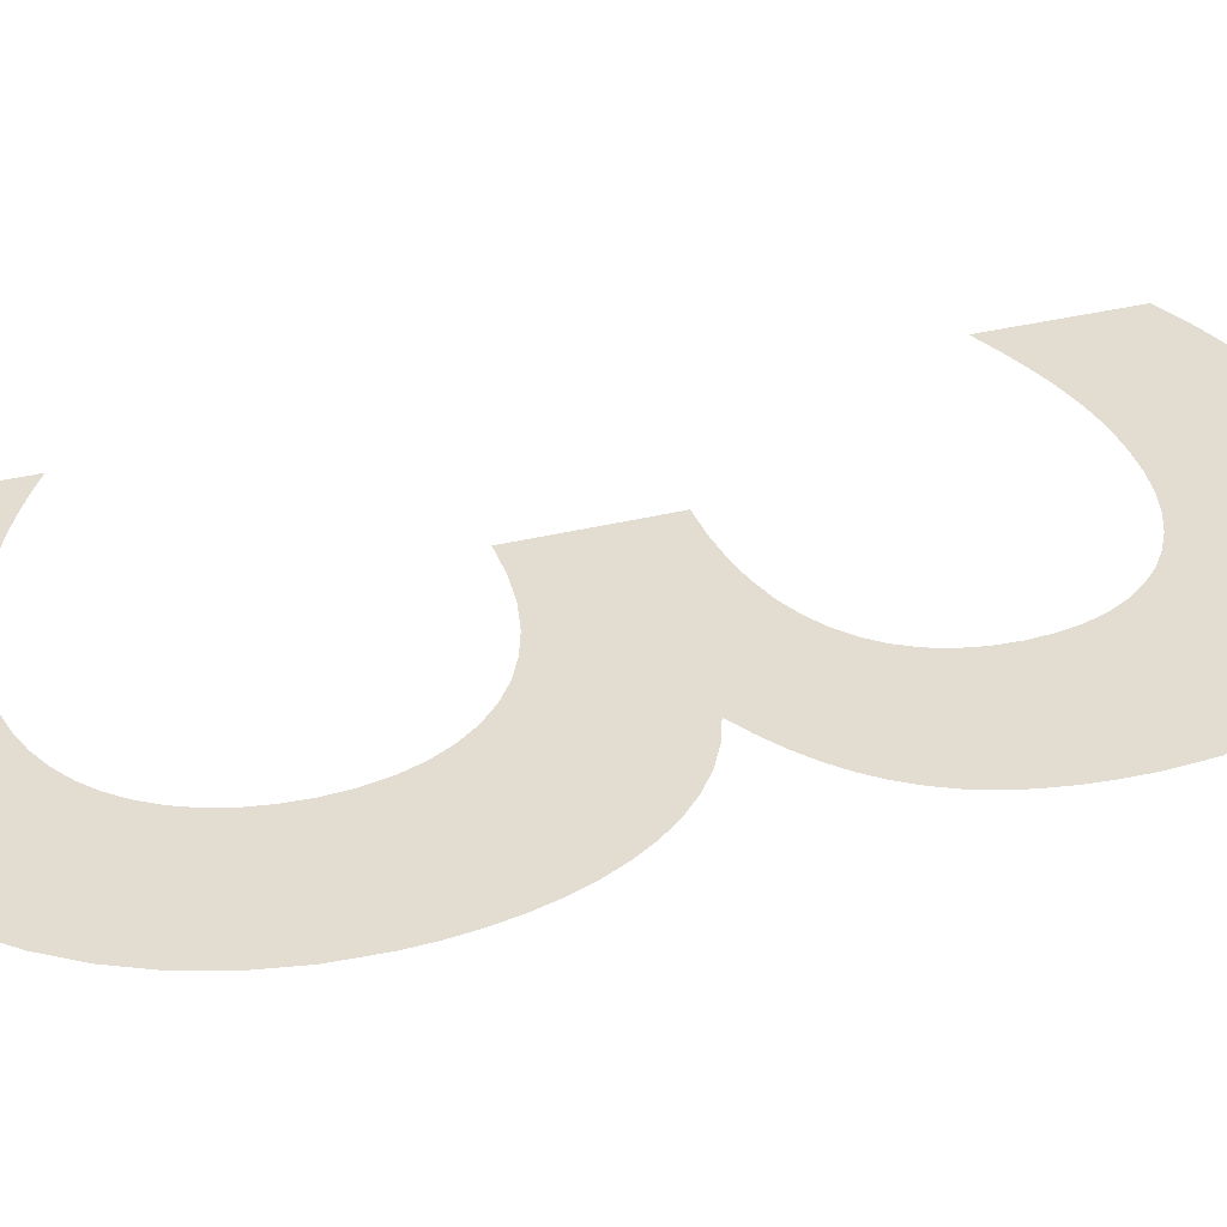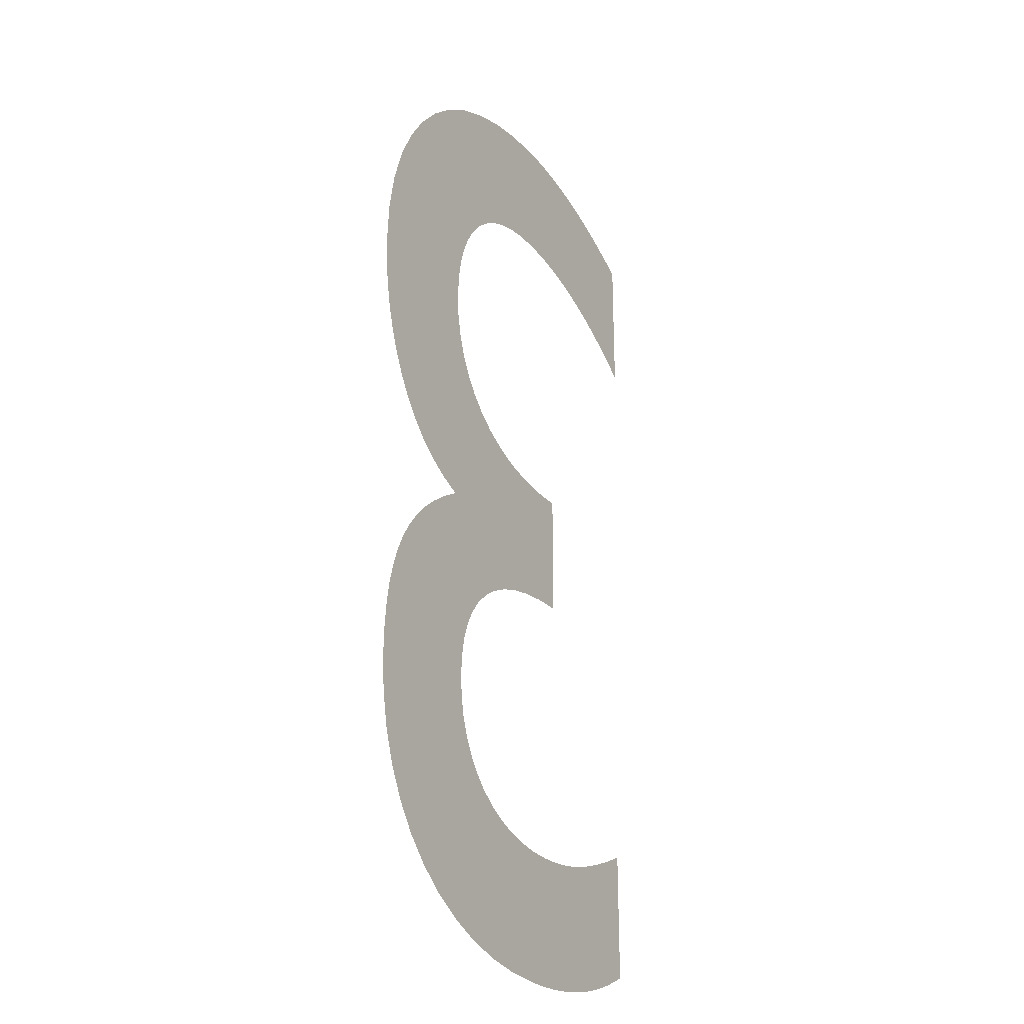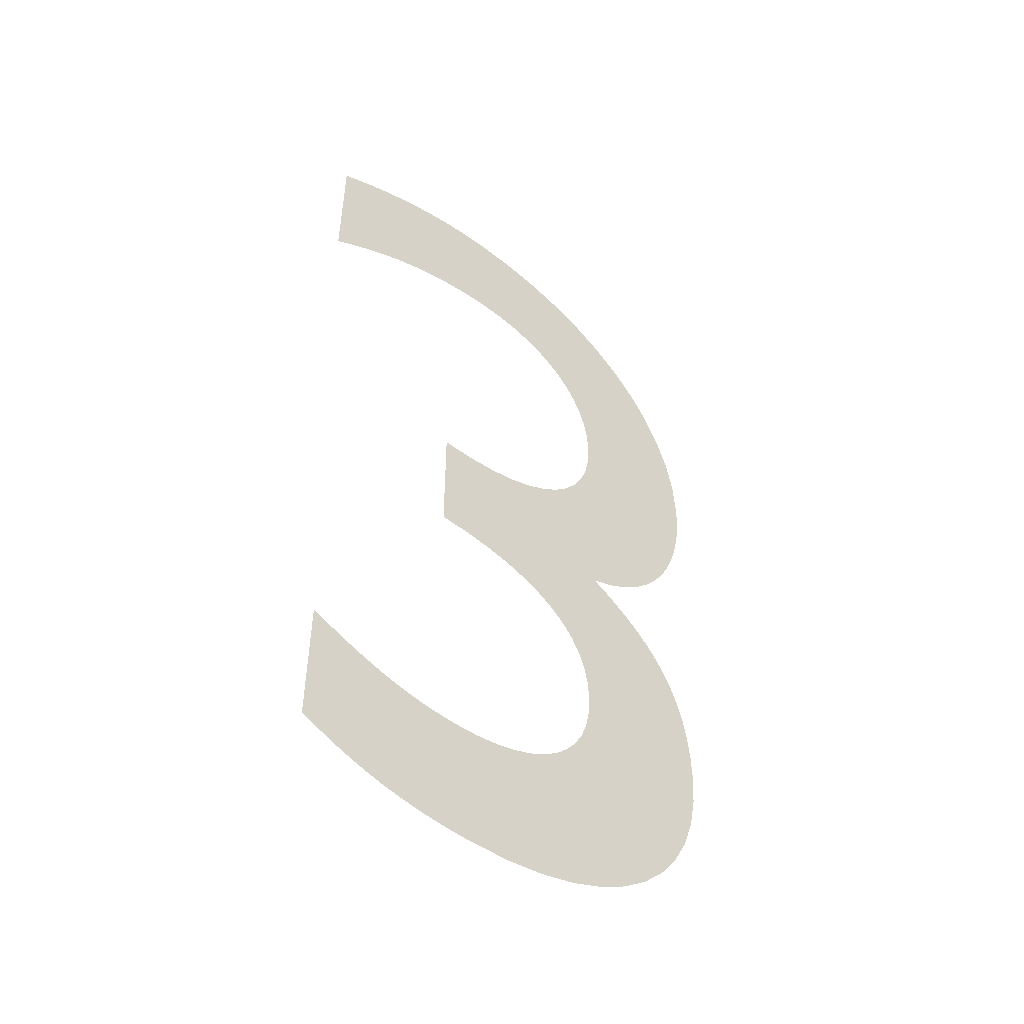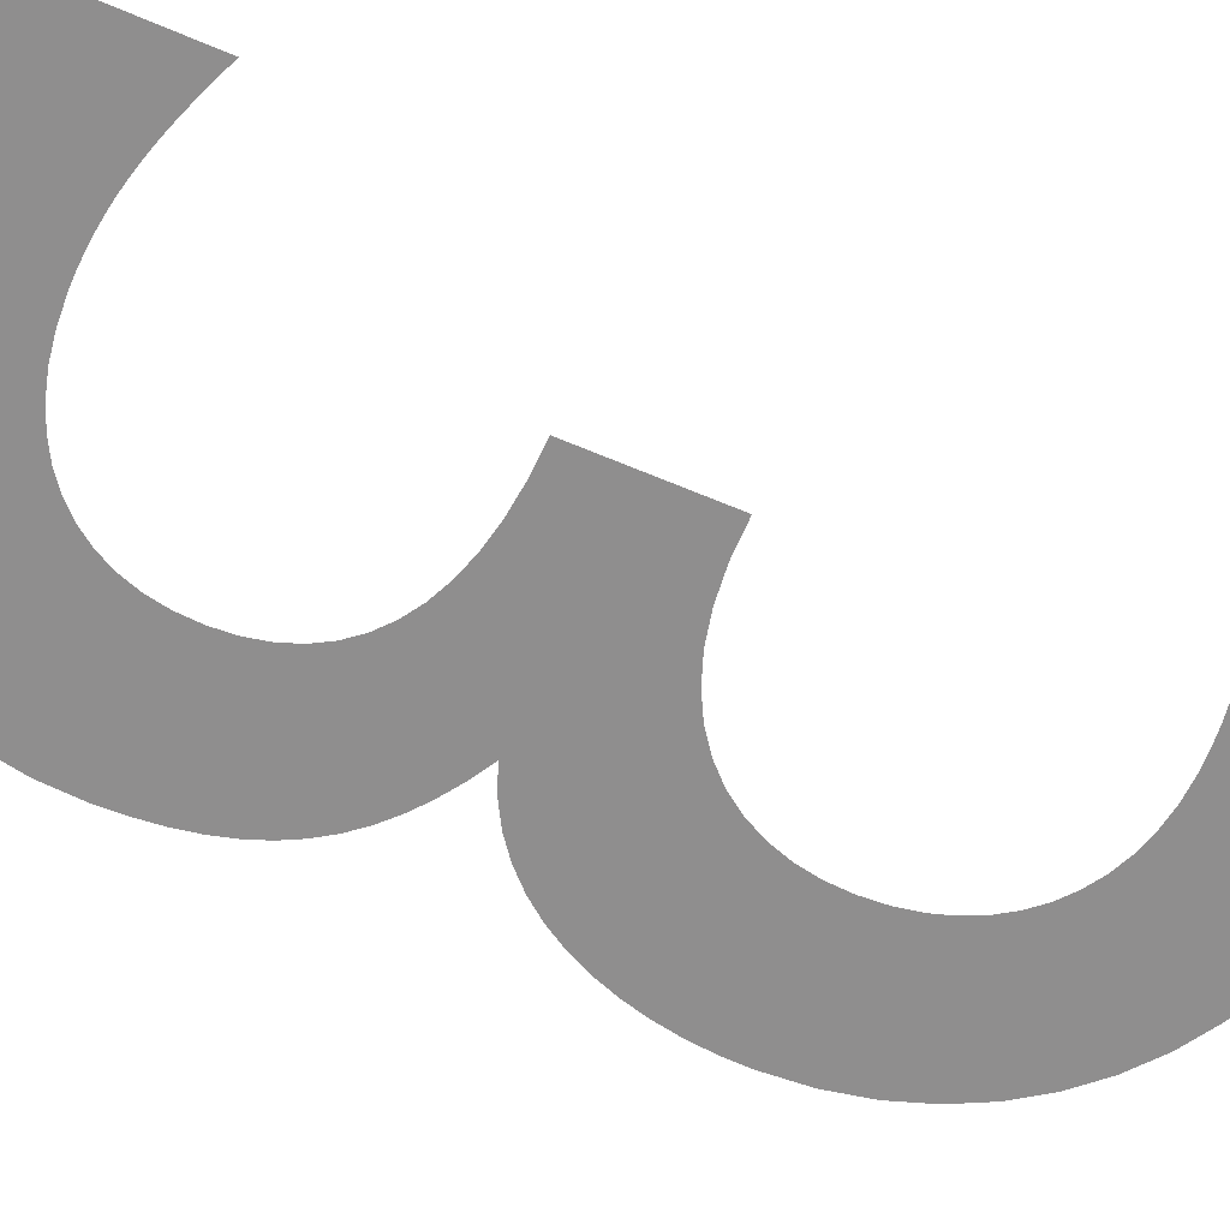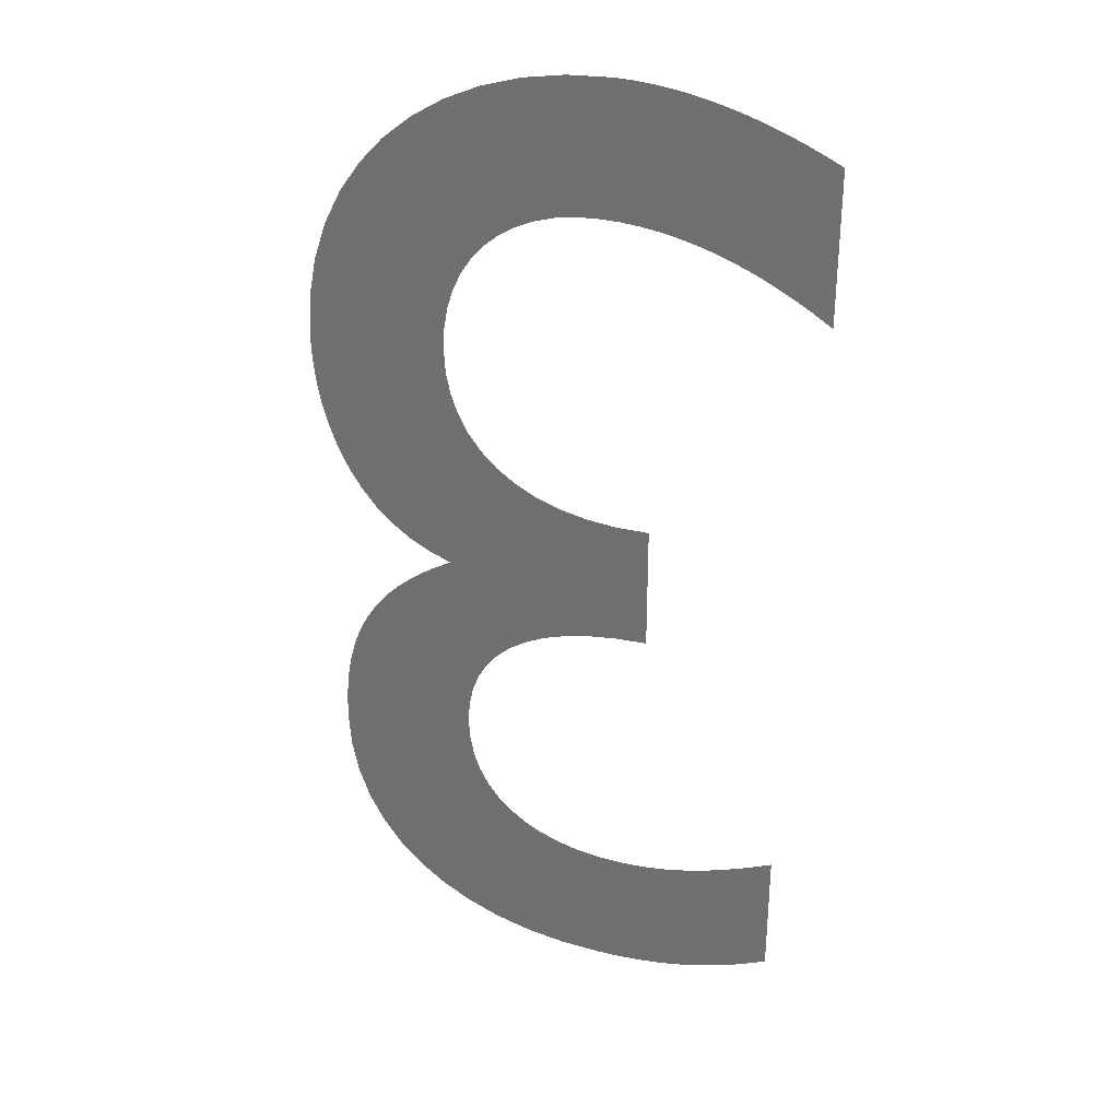
<metadata>
{"format":"obj","ext":"obj","renderer":"f3d","projection":"perspective","resolution":1024,"background":"white","views":[{"elev":35.3,"azim":71.9,"up":"+Y"},{"elev":-25.7,"azim":119.9,"up":"+Z"},{"elev":-51.3,"azim":-39.3,"up":"+Z"},{"elev":-65.0,"azim":-113.0,"up":"+Y"},{"elev":31.8,"azim":-160.8,"up":"+Z"}]}
</metadata>
<code>
o Text.053_Font_Curve.061
v 0.081 0 -0.569
v 0.09245 0 -0.574
v 0.1033 0 -0.5784
v 0.1138 0 -0.5824
v 0.1237 0 -0.5859
v 0.1334 0 -0.5888
v 0.1427 0 -0.5914
v 0.1519 0 -0.5935
v 0.1609 0 -0.5951
v 0.1699 0 -0.5964
v 0.1788 0 -0.5973
v 0.1878 0 -0.5978
v 0.197 0 -0.598
v 0.2144 0 -0.5972
v 0.2307 0 -0.5948
v 0.2458 0 -0.5909
v 0.2596 0 -0.5856
v 0.272 0 -0.5788
v 0.283 0 -0.5706
v 0.2925 0 -0.5612
v 0.3004 0 -0.5504
v 0.3067 0 -0.5385
v 0.3113 0 -0.5254
v 0.3141 0 -0.5112
v 0.315 0 -0.496
v 0.3141 0 -0.481
v 0.3113 0 -0.4671
v 0.3066 0 -0.4544
v 0.3 0 -0.4428
v 0.2916 0 -0.4324
v 0.2812 0 -0.4233
v 0.2691 0 -0.4154
v 0.255 0 -0.4089
v 0.2391 0 -0.4037
v 0.2213 0 -0.4
v 0.2016 0 -0.3978
v 0.18 0 -0.397
v 0.18 0 -0.307
v 0.2032 0 -0.3071
v 0.2245 0 -0.3049
v 0.2437 0 -0.3007
v 0.261 0 -0.2946
v 0.2762 0 -0.2866
v 0.2894 0 -0.277
v 0.3006 0 -0.2659
v 0.3097 0 -0.2534
v 0.3168 0 -0.2398
v 0.3219 0 -0.2251
v 0.325 0 -0.2094
v 0.326 0 -0.193
v 0.3251 0 -0.177
v 0.3225 0 -0.162
v 0.3182 0 -0.1481
v 0.3124 0 -0.1354
v 0.305 0 -0.1239
v 0.2961 0 -0.1138
v 0.2859 0 -0.1049
v 0.2743 0 -0.09759
v 0.2615 0 -0.09175
v 0.2474 0 -0.08749
v 0.2322 0 -0.08488
v 0.216 0 -0.084
v 0.2035 0 -0.08435
v 0.191 0 -0.08542
v 0.1785 0 -0.0872
v 0.1659 0 -0.0897
v 0.1534 0 -0.09293
v 0.1407 0 -0.09688
v 0.1281 0 -0.1016
v 0.1154 0 -0.107
v 0.1027 0 -0.1131
v 0.08984 0 -0.12
v 0.07696 0 -0.1276
v 0.064 0 -0.136
v 0.064 0 -0.03
v 0.07625 0 -0.02398
v 0.08849 0 -0.01843
v 0.1007 0 -0.01336
v 0.1129 0 -0.008778
v 0.1251 0 -0.004696
v 0.1373 0 -0.001125
v 0.1494 0 0.001925
v 0.1614 0 0.004444
v 0.1734 0 0.006422
v 0.1853 0 0.007847
v 0.1972 0 0.00871
v 0.209 0 0.009
v 0.2397 0 0.007257
v 0.2687 0 0.002139
v 0.2958 0 -0.006188
v 0.3207 0 -0.01756
v 0.3435 0 -0.0318
v 0.3638 0 -0.04875
v 0.3814 0 -0.06824
v 0.3963 0 -0.09011
v 0.4081 0 -0.1142
v 0.4168 0 -0.1403
v 0.4222 0 -0.1683
v 0.424 0 -0.198
v 0.4234 0 -0.2155
v 0.4215 0 -0.2328
v 0.4183 0 -0.2499
v 0.4137 0 -0.2664
v 0.4078 0 -0.2823
v 0.4005 0 -0.2974
v 0.3918 0 -0.3114
v 0.3816 0 -0.3242
v 0.37 0 -0.3357
v 0.3569 0 -0.3456
v 0.3422 0 -0.3537
v 0.326 0 -0.36
v 0.3407 0 -0.3687
v 0.354 0 -0.3779
v 0.3658 0 -0.3876
v 0.3761 0 -0.3979
v 0.3851 0 -0.4089
v 0.3927 0 -0.4208
v 0.3991 0 -0.4335
v 0.4042 0 -0.4471
v 0.4081 0 -0.4618
v 0.4109 0 -0.4776
v 0.4125 0 -0.4947
v 0.413 0 -0.513
v 0.4114 0 -0.5392
v 0.4066 0 -0.5637
v 0.3987 0 -0.5864
v 0.388 0 -0.6071
v 0.3745 0 -0.6259
v 0.3583 0 -0.6425
v 0.3395 0 -0.6569
v 0.3183 0 -0.6689
v 0.2949 0 -0.6784
v 0.2692 0 -0.6853
v 0.2416 0 -0.6896
v 0.212 0 -0.691
v 0.1995 0 -0.6908
v 0.1874 0 -0.6902
v 0.1758 0 -0.6893
v 0.1645 0 -0.6879
v 0.1535 0 -0.6862
v 0.1427 0 -0.684
v 0.1322 0 -0.6814
v 0.1219 0 -0.6784
v 0.1116 0 -0.675
v 0.1014 0 -0.6711
v 0.09122 0 -0.6668
v 0.081 0 -0.662
f 136 134 135
f 137 134 136
f 138 134 137
f 138 133 134
f 139 133 138
f 140 133 139
f 141 133 140
f 141 132 133
f 142 132 141
f 143 132 142
f 144 132 143
f 144 131 132
f 145 131 144
f 146 131 145
f 146 130 131
f 147 130 146
f 1 2 147
f 2 3 147
f 3 4 147
f 4 5 147
f 5 130 147
f 5 6 130
f 6 7 130
f 7 129 130
f 7 8 129
f 8 9 129
f 9 128 129
f 9 10 128
f 10 11 128
f 11 12 128
f 12 127 128
f 12 13 127
f 13 14 127
f 14 126 127
f 15 126 14
f 16 126 15
f 17 126 16
f 17 125 126
f 18 125 17
f 19 125 18
f 20 125 19
f 20 124 125
f 21 124 20
f 22 124 21
f 22 123 124
f 23 123 22
f 24 123 23
f 24 122 123
f 25 122 24
f 26 122 25
f 26 121 122
f 27 121 26
f 27 120 121
f 28 120 27
f 28 119 120
f 29 119 28
f 29 118 119
f 30 118 29
f 30 117 118
f 31 117 30
f 32 117 31
f 32 116 117
f 33 116 32
f 33 115 116
f 34 115 33
f 35 115 34
f 36 115 35
f 36 114 115
f 37 114 36
f 38 114 37
f 38 113 114
f 38 112 113
f 38 111 112
f 38 110 111
f 38 109 110
f 38 108 109
f 38 107 108
f 38 106 107
f 38 39 106
f 39 105 106
f 40 105 39
f 41 105 40
f 42 105 41
f 42 104 105
f 43 104 42
f 44 104 43
f 44 103 104
f 45 103 44
f 45 102 103
f 46 102 45
f 47 102 46
f 47 101 102
f 48 101 47
f 48 100 101
f 49 100 48
f 49 99 100
f 50 99 49
f 50 98 99
f 51 98 50
f 52 98 51
f 52 97 98
f 53 97 52
f 54 97 53
f 54 96 97
f 75 73 74
f 55 96 54
f 75 72 73
f 56 96 55
f 75 71 72
f 56 95 96
f 57 95 56
f 75 70 71
f 75 69 70
f 58 95 57
f 75 68 69
f 59 95 58
f 75 67 68
f 75 66 67
f 60 95 59
f 60 94 95
f 75 65 66
f 61 94 60
f 75 64 65
f 75 63 64
f 62 94 61
f 75 62 63
f 75 94 62
f 75 93 94
f 75 92 93
f 75 91 92
f 76 91 75
f 77 91 76
f 78 91 77
f 78 90 91
f 79 90 78
f 80 90 79
f 80 89 90
f 81 89 80
f 82 89 81
f 83 89 82
f 83 88 89
f 84 88 83
f 85 88 84
f 85 87 88
f 86 87 85

</code>
